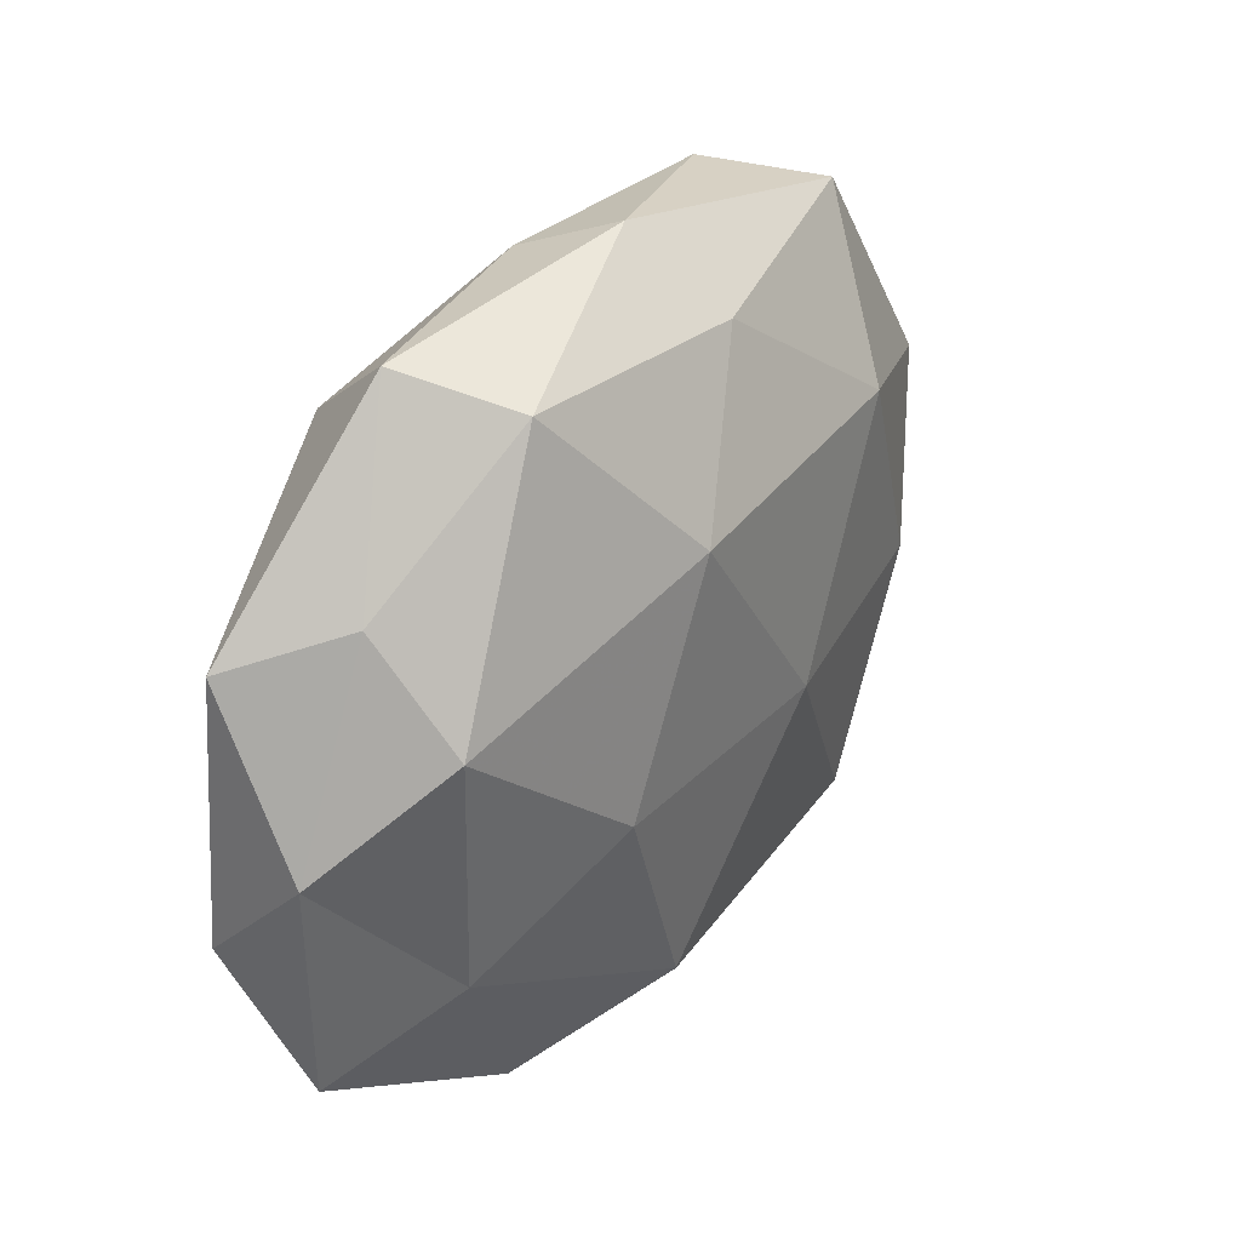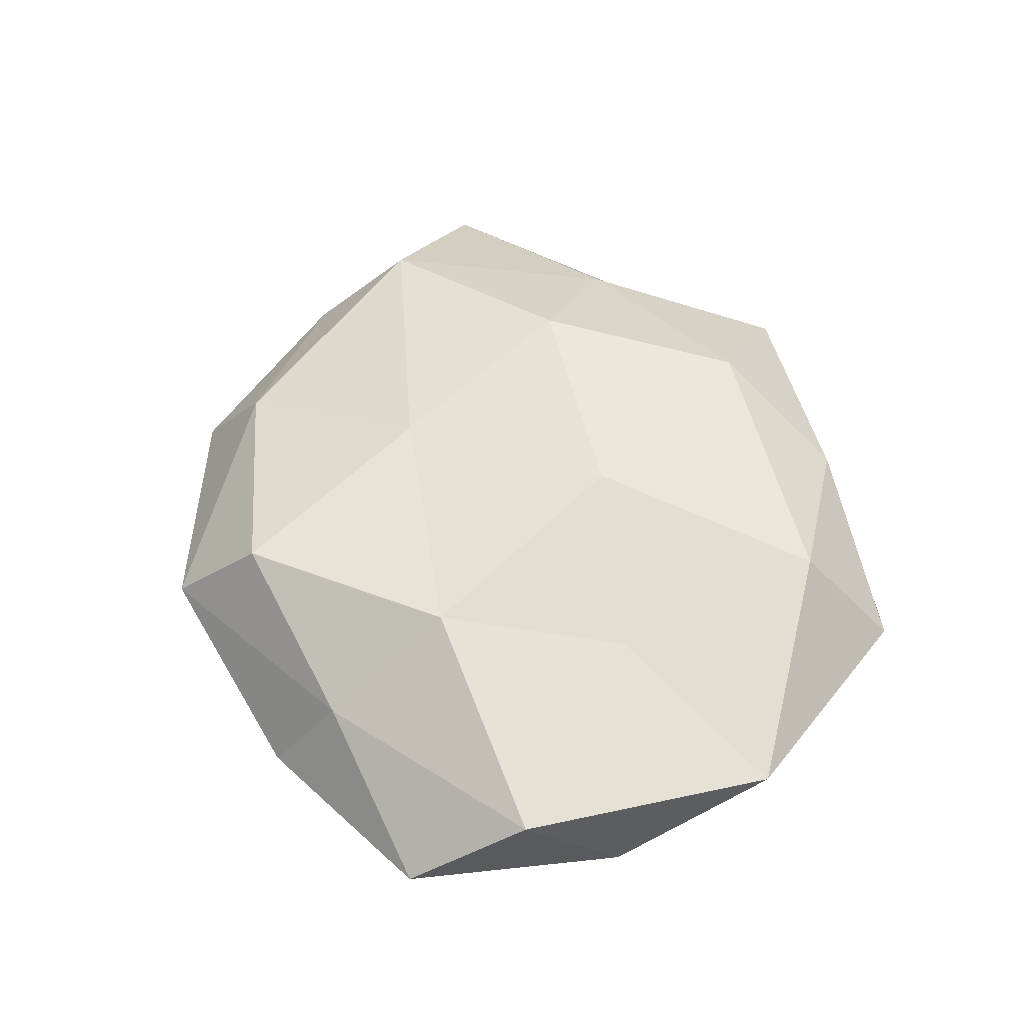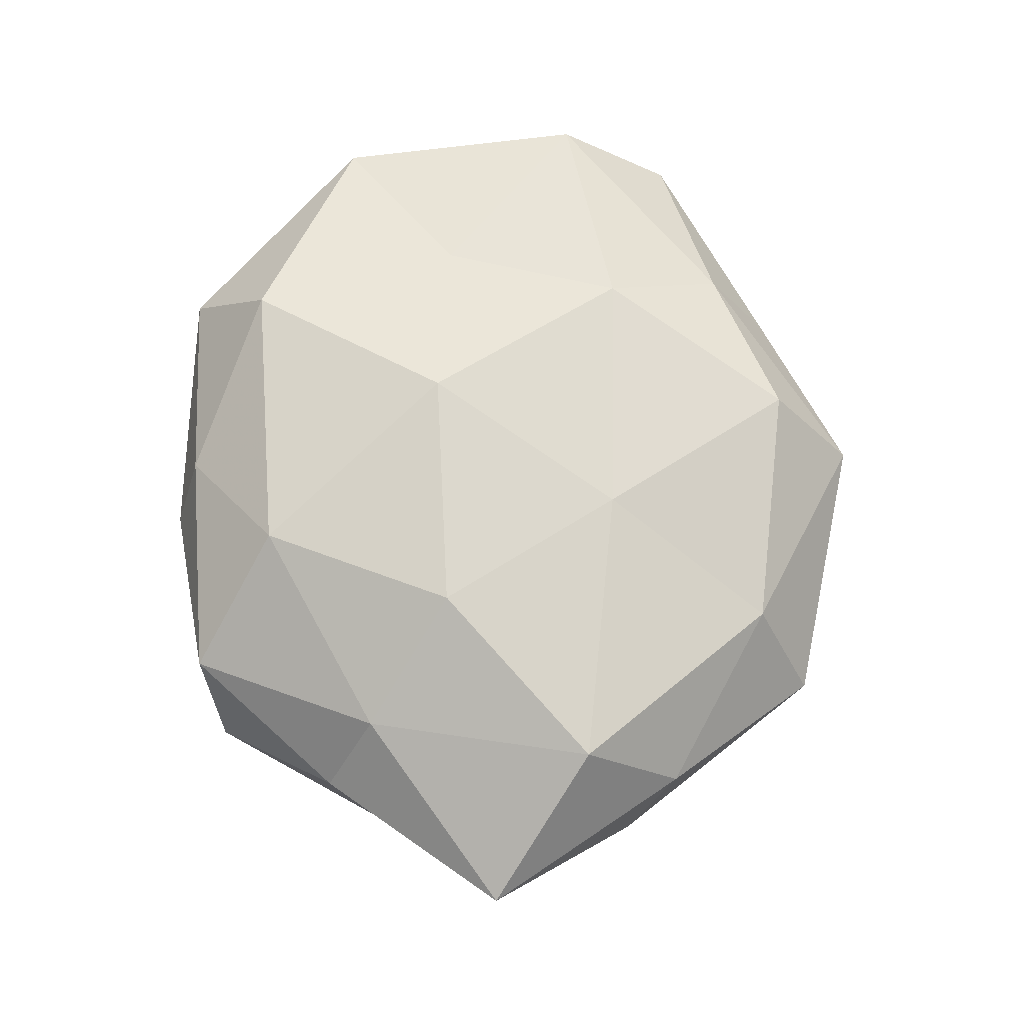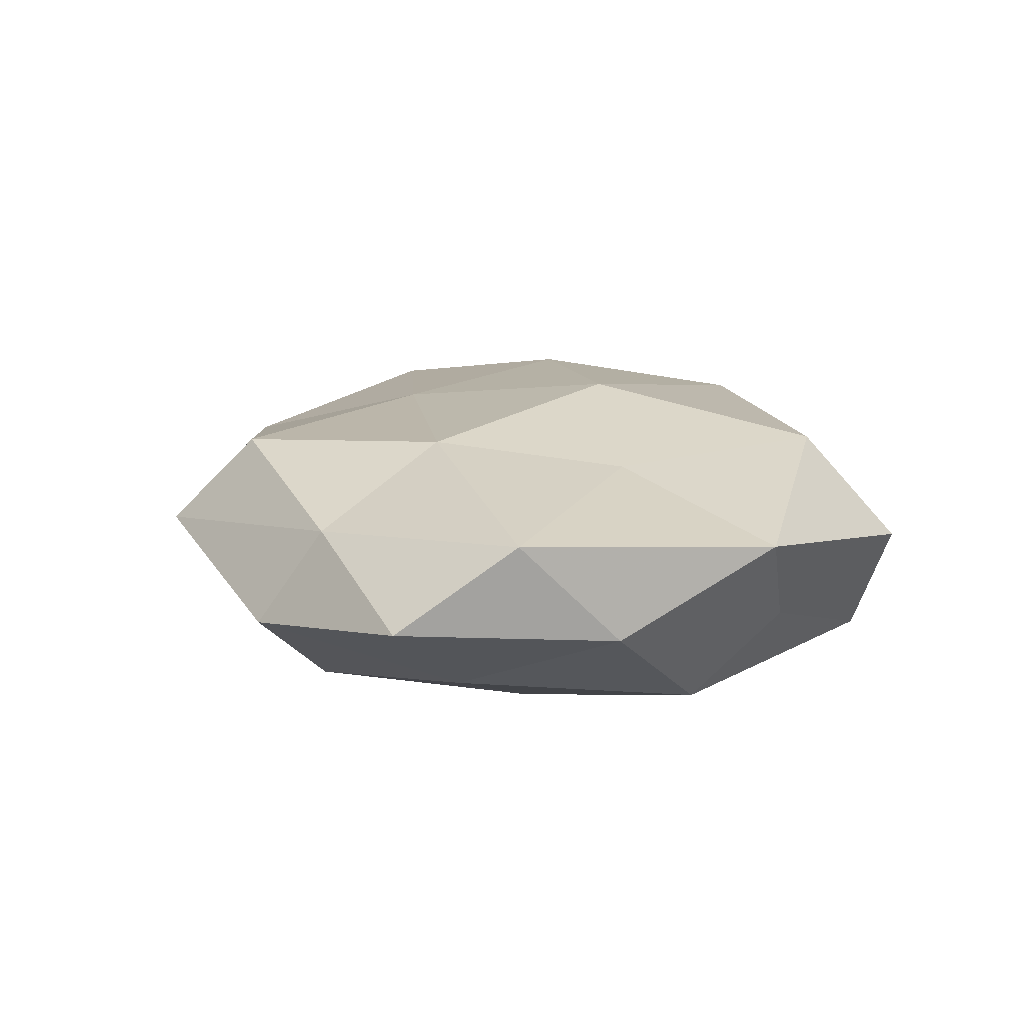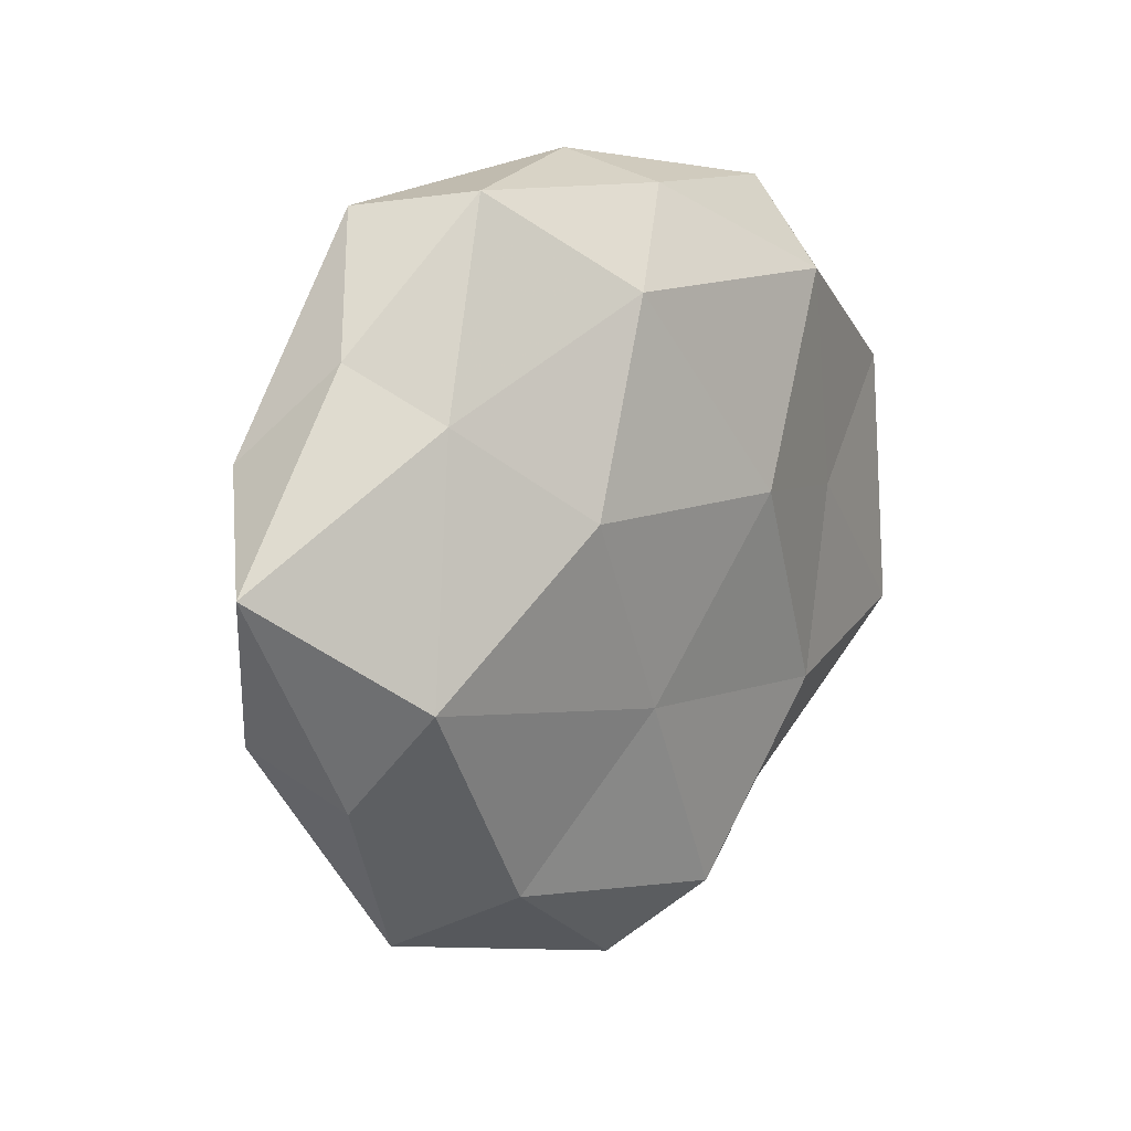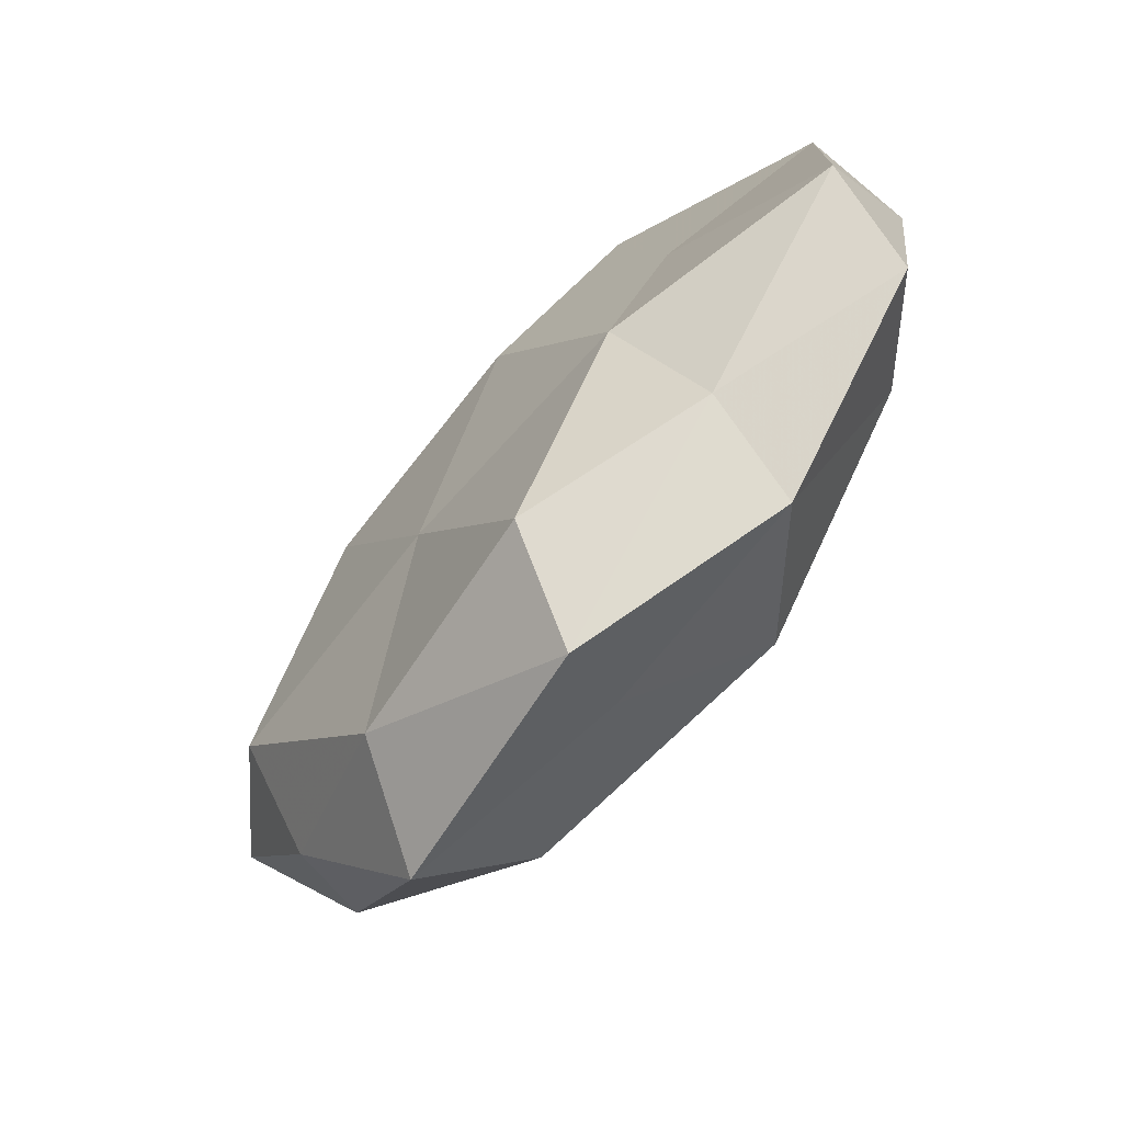
<metadata>
{"format":"obj","ext":"obj","renderer":"f3d","projection":"perspective","resolution":1024,"background":"white","views":[{"elev":32.5,"azim":125.3,"up":"+Y"},{"elev":51.8,"azim":76.2,"up":"+Z"},{"elev":71.4,"azim":-93.9,"up":"+Z"},{"elev":12.9,"azim":77.1,"up":"+Z"},{"elev":11.9,"azim":-50.8,"up":"+Y"},{"elev":-73.0,"azim":49.8,"up":"+Y"}]}
</metadata>
<code>
v -0.02544 -0.0305 -0.01502
v -0.008689 -0.005948 -0.02049
v -0.04271 0.02596 0.001605
v 0.01052 0.02042 -0.02034
v 0.0538 -0.01487 0.009566
v 0.02624 0.03196 0.01593
v 0.05146 -0.0299 -0.001168
v 0.02219 -0.006525 -0.01946
v 0.04251 0.0108 -0.01439
v -0.02518 0.04342 0.006143
v 0.0009481 -0.0522 0.003359
v 0.03144 0.04273 0.002898
v -0.03231 0.04159 -0.007006
v 0.02853 -0.03528 0.006739
v -0.0503 -0.01619 -0.006637
v -0.04399 -0.01026 0.01573
v -0.004827 0.0374 -0.01243
v 0.00921 0.007021 0.02142
v 0.02625 -0.04353 -0.00561
v 0.05302 0.01795 0.007637
v -0.008523 -0.01638 0.01785
v -0.03669 -0.003561 -0.01564
v 0.02412 -0.01914 0.017
v -0.01033 0.03186 0.01717
v -0.04599 -0.02276 0.004648
v -0.04946 0.01475 -0.00821
v -0.02459 -0.03655 0.0109
v 0.04353 0.02231 -0.003698
v -0.02196 0.007584 0.02031
v 0.004049 0.0431 0.008371
v -0.00339 -0.03943 -0.007184
v 0.005972 -0.04173 0.01496
v -0.0004433 0.04702 -0.002323
v -0.03223 -0.04337 -0.002315
v -0.02588 0.02192 -0.01783
v 0.02624 0.03938 -0.01074
v -0.03674 0.01926 0.01149
v 0.03232 0.004032 0.01425
v 0.0395 -0.01945 -0.01152
v 0.01144 -0.03293 -0.0176
v -0.06111 0.003513 0.004087
v 0.05393 -0.002142 -0.002941
f 2 4 8
f 9 8 4
f 3 10 13
f 7 5 14
f 7 14 19
f 14 11 19
f 20 12 6
f 2 1 22
f 15 22 1
f 5 23 14
f 23 18 21
f 24 18 6
f 3 13 26
f 26 22 15
f 16 27 21
f 16 25 27
f 20 28 12
f 29 16 21
f 21 18 29
f 24 29 18
f 6 12 30
f 30 24 6
f 10 24 30
f 19 11 31
f 14 32 11
f 14 23 32
f 32 23 21
f 11 32 27
f 21 27 32
f 10 33 13
f 13 33 17
f 10 30 33
f 33 30 12
f 15 1 34
f 25 15 34
f 11 27 34
f 34 27 25
f 34 1 31
f 31 11 34
f 35 4 2
f 35 17 4
f 13 17 35
f 22 35 2
f 13 35 26
f 26 35 22
f 9 4 36
f 36 4 17
f 28 9 36
f 36 12 28
f 33 12 36
f 17 33 36
f 3 37 10
f 37 24 10
f 37 16 29
f 37 29 24
f 6 18 38
f 5 20 38
f 38 20 6
f 5 38 23
f 23 38 18
f 39 8 9
f 7 19 39
f 40 1 2
f 8 40 2
f 40 31 1
f 19 31 40
f 39 40 8
f 19 40 39
f 41 15 25
f 41 25 16
f 3 26 41
f 26 15 41
f 3 41 37
f 41 16 37
f 7 42 5
f 42 20 5
f 42 9 28
f 42 28 20
f 7 39 42
f 39 9 42

</code>
